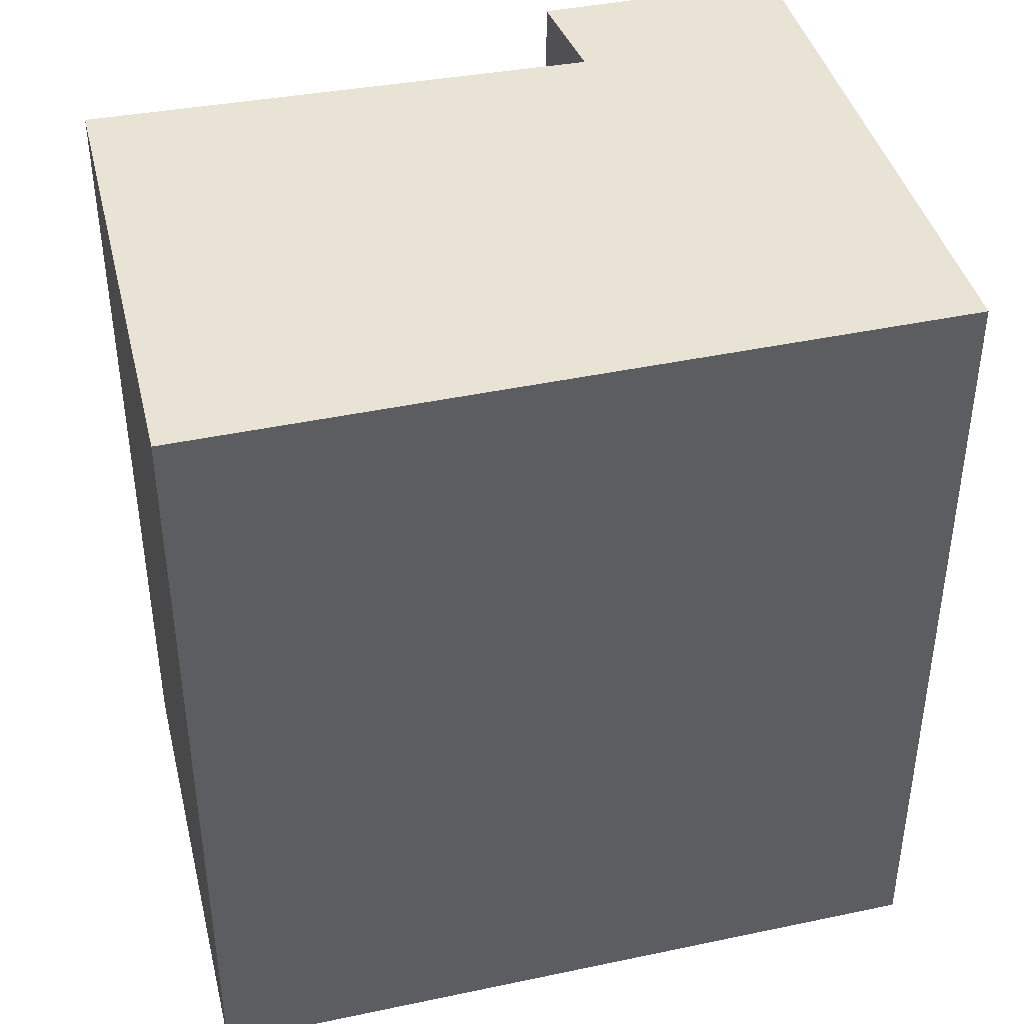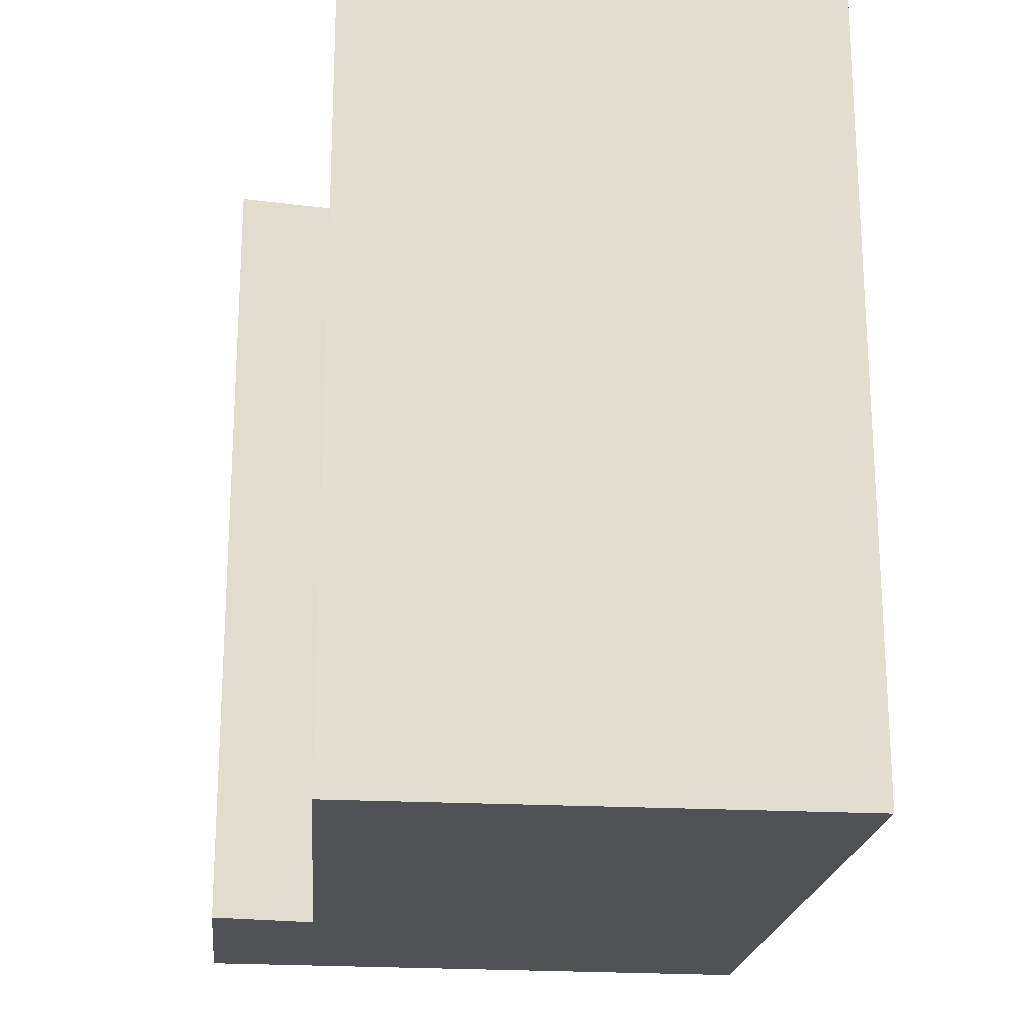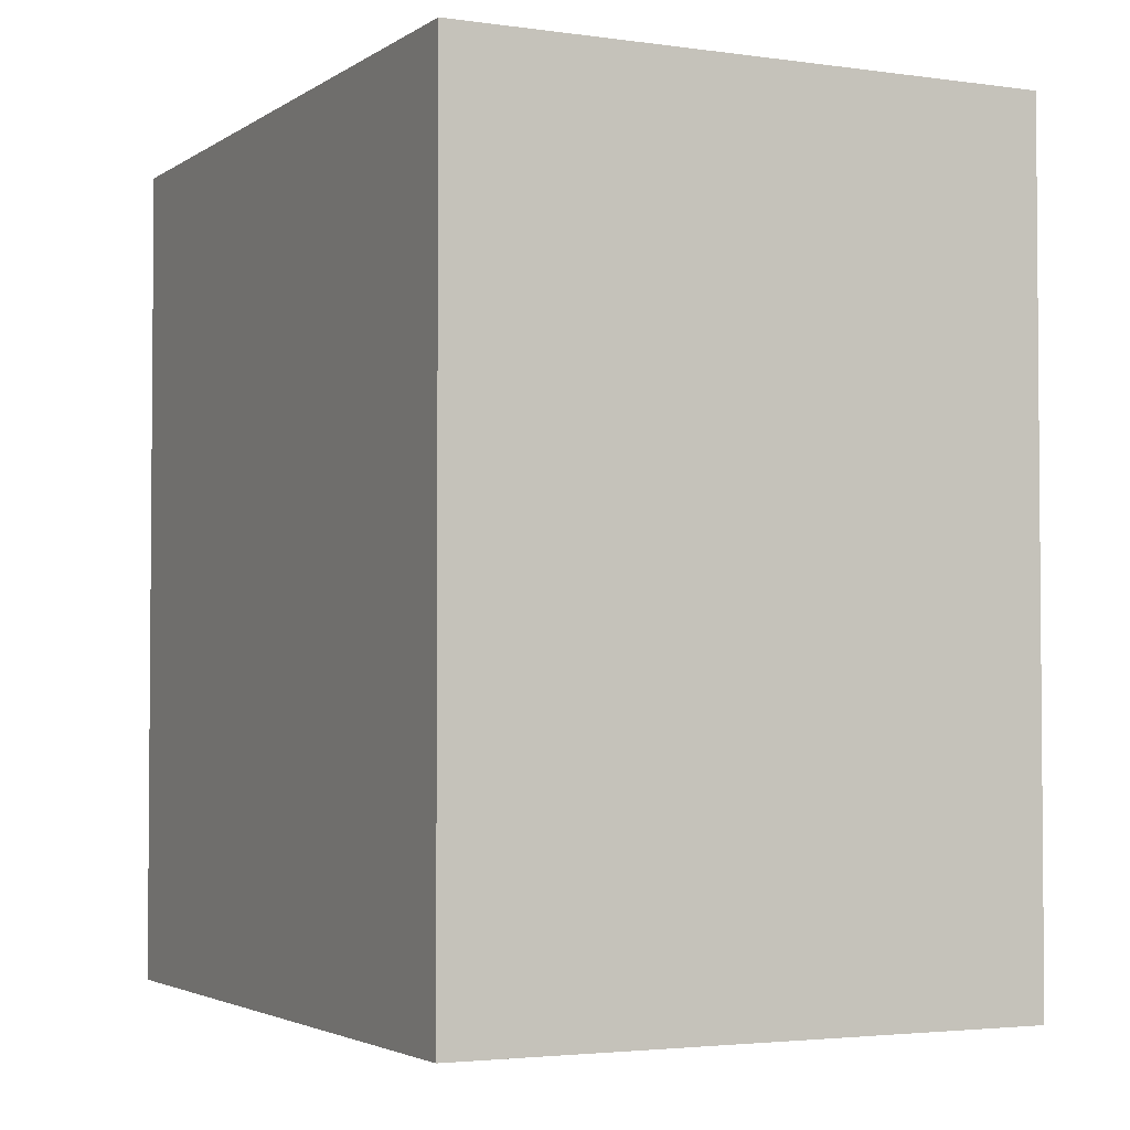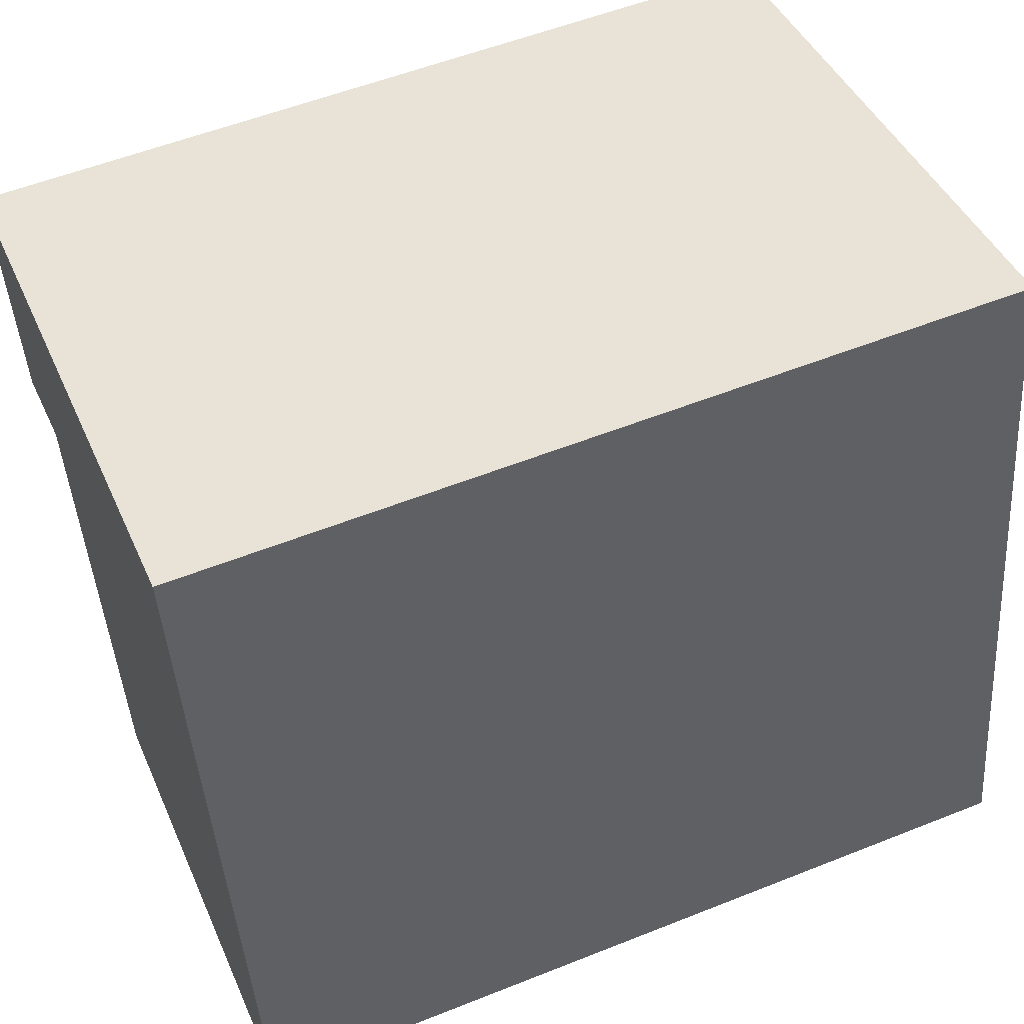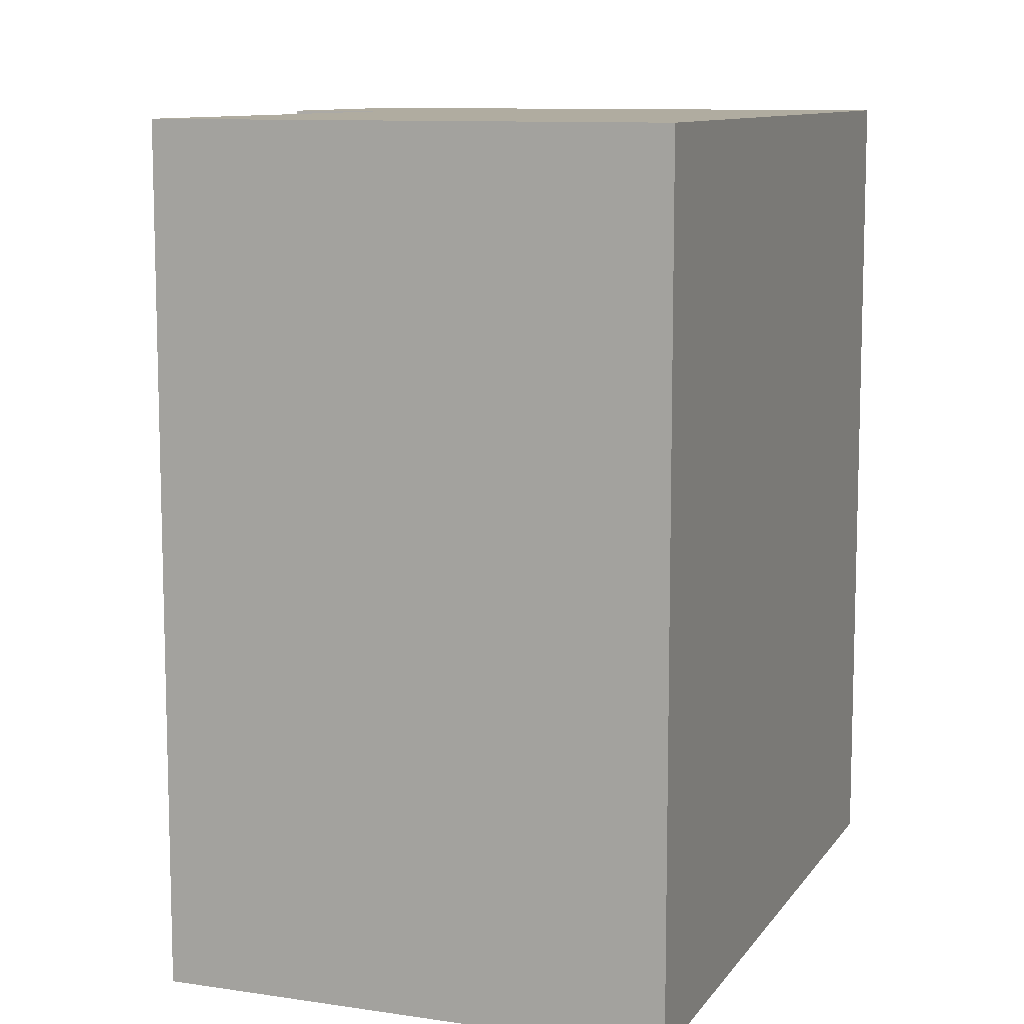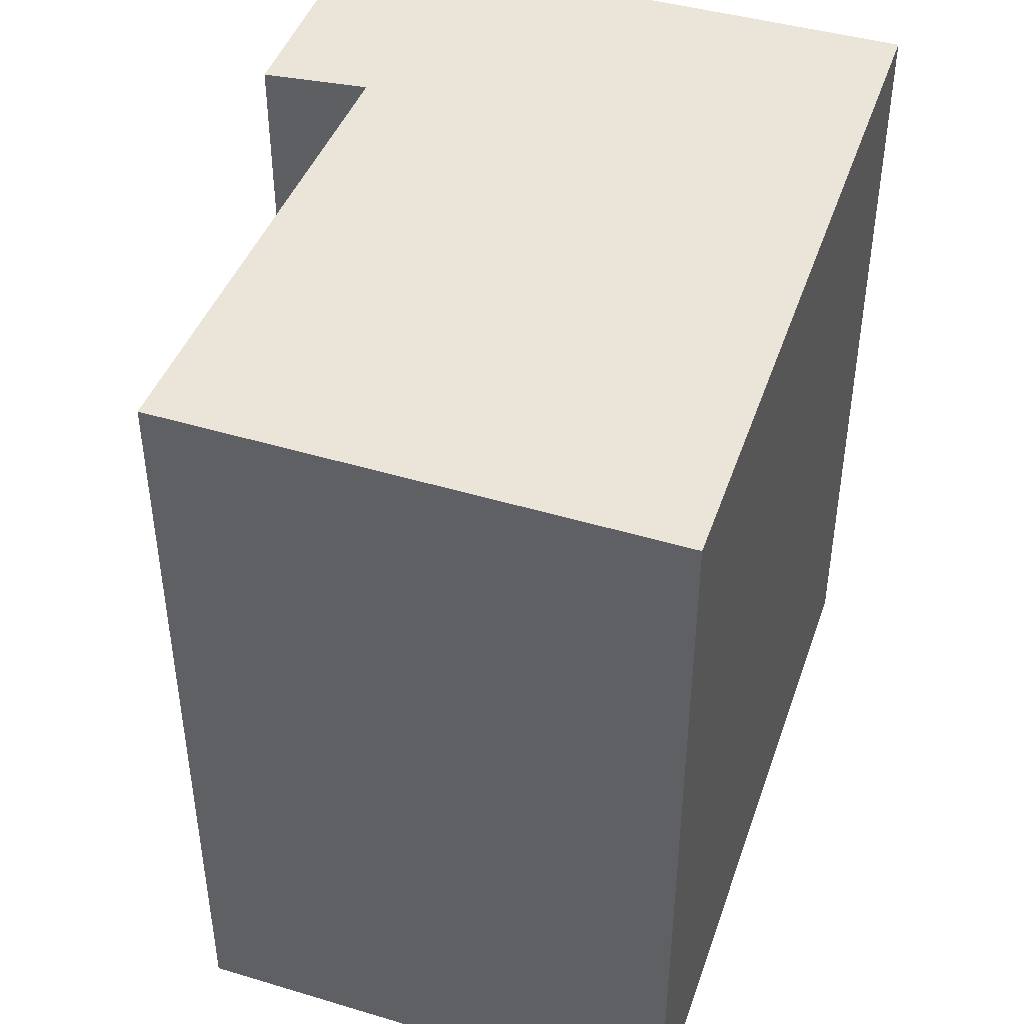
<metadata>
{"format":"obj","ext":"obj","renderer":"f3d","projection":"perspective","resolution":1024,"background":"white","views":[{"elev":42.3,"azim":-94.0,"up":"+Y"},{"elev":-21.2,"azim":-176.1,"up":"+Y"},{"elev":-3.0,"azim":-15.8,"up":"+Y"},{"elev":54.7,"azim":-112.9,"up":"+Z"},{"elev":10.0,"azim":-149.3,"up":"+Y"},{"elev":45.3,"azim":-151.3,"up":"+Y"}]}
</metadata>
<code>
v  0 3.981 2.438e-16
v  2.714 3.981 1.984
v  2.375 3.981 -0.396
v  0.637 3.981 3.518
v  3.391 3.981 2.993
v  3.192 3.981 1.839
v  3.391 -1.833e-16 2.993
v  3.192 -1.126e-16 1.839
v  2.714 -1.215e-16 1.984
v  2.375 2.425e-17 -0.396
v  0 0 0
v  0.637 -2.154e-16 3.518
g defaultobject
f 1 2 3
f 2 1 4
f 2 4 5
f 5 6 2
f 7 6 5
f 6 7 8
f 9 3 2
f 3 9 10
f 8 2 6
f 2 8 9
f 10 1 3
f 1 10 11
f 11 4 1
f 4 11 12
f 12 5 4
f 5 12 7
f 10 12 11
f 12 10 9
f 12 9 8
f 12 8 7

</code>
